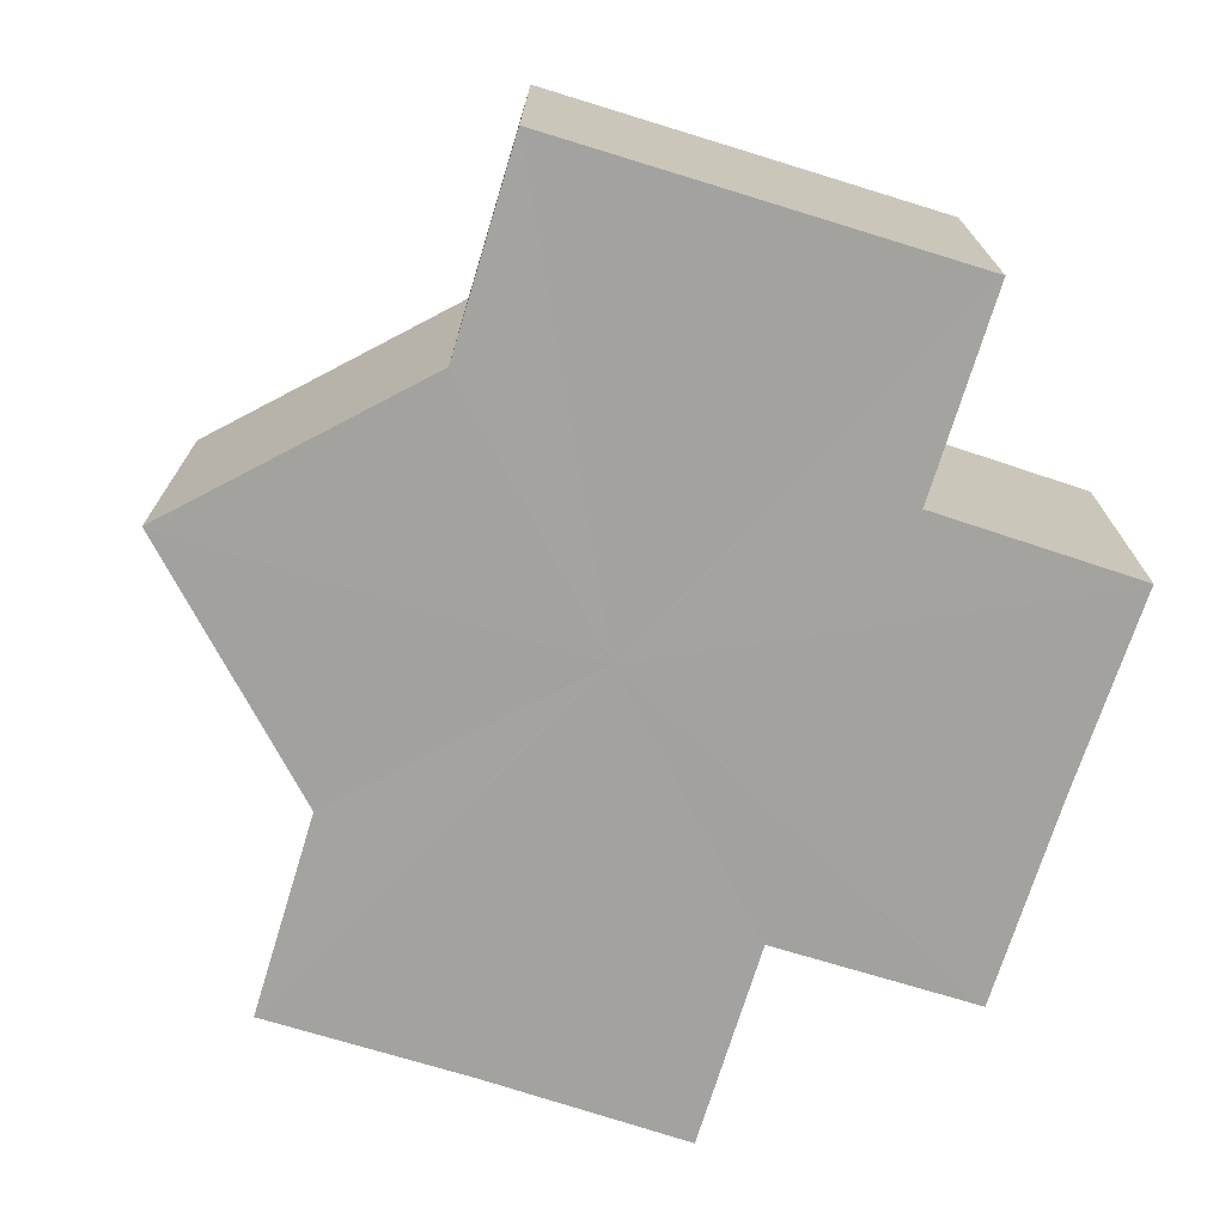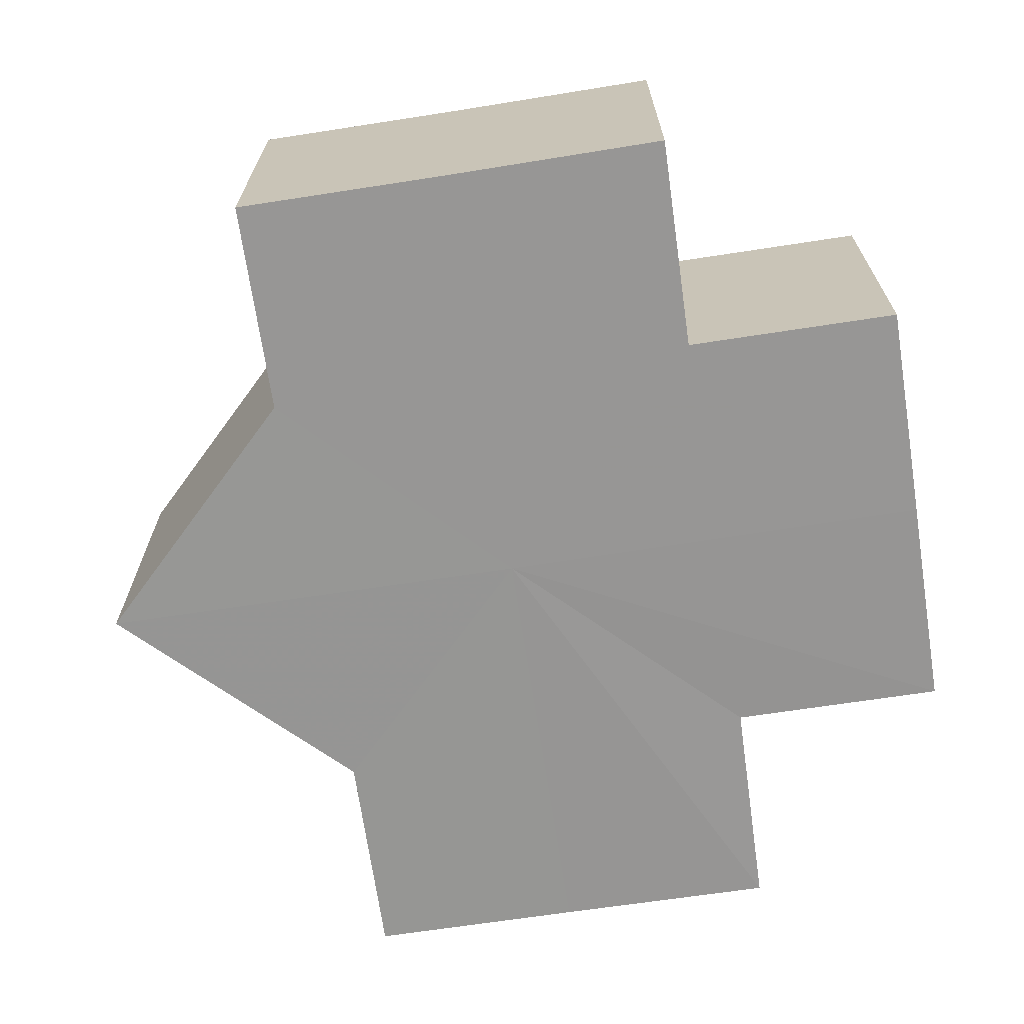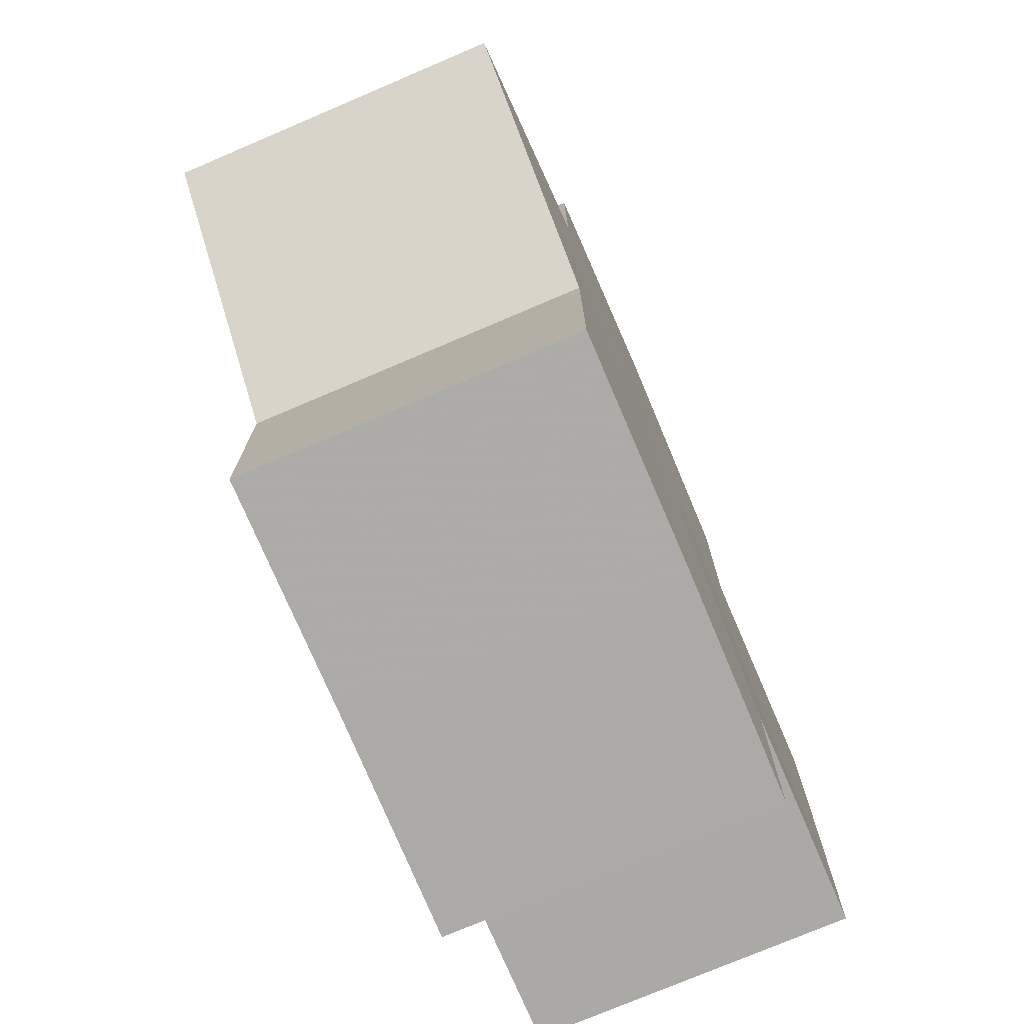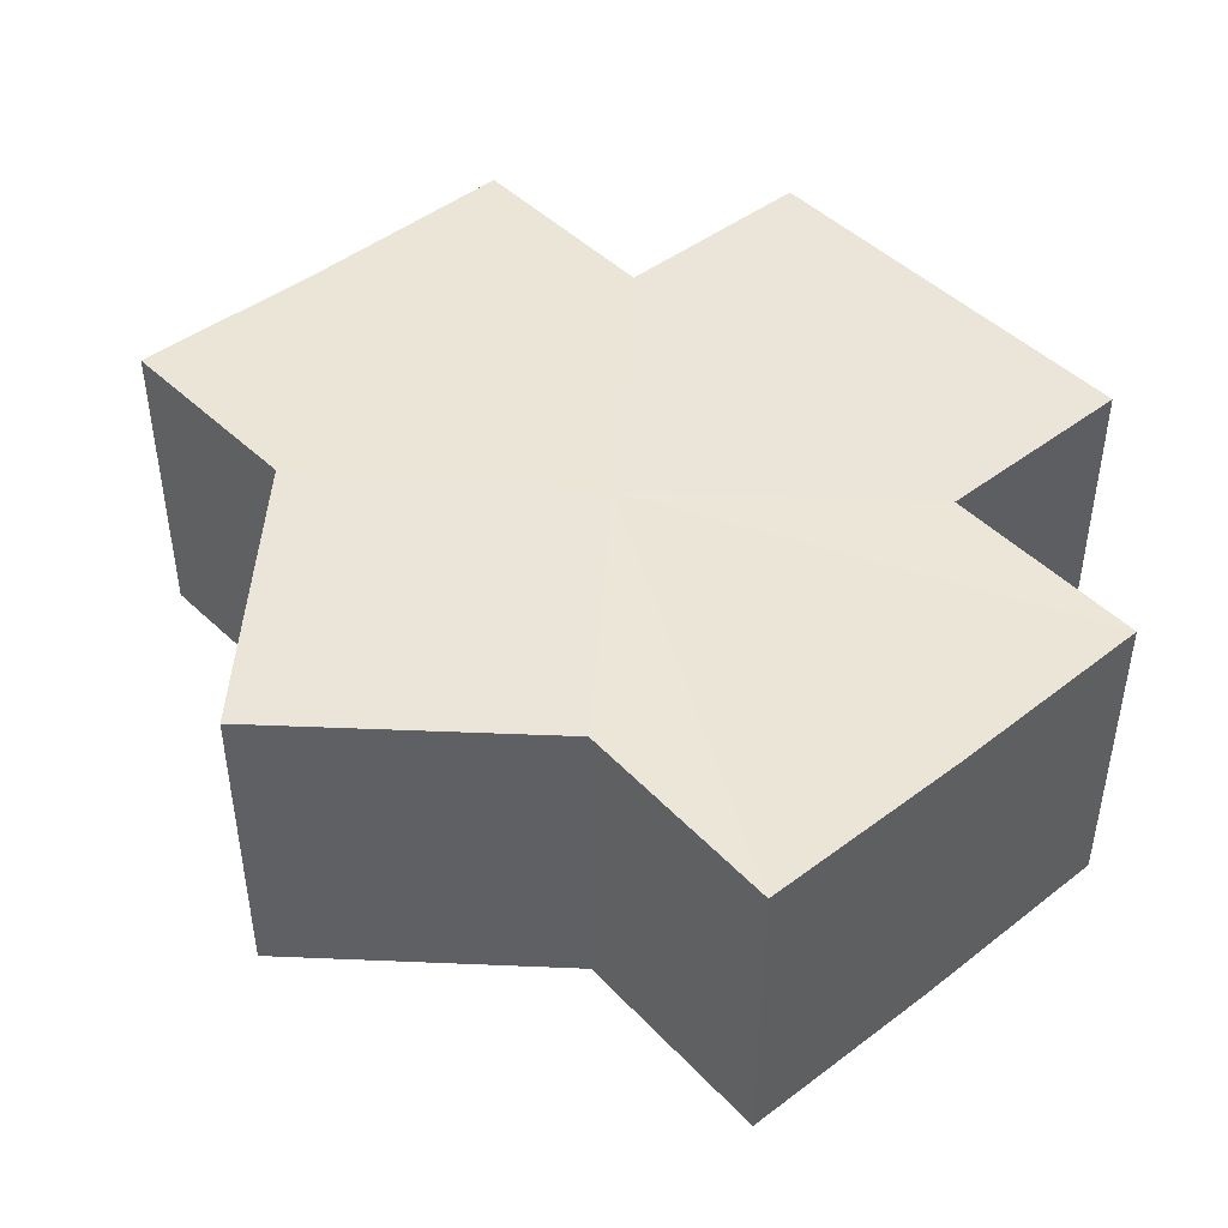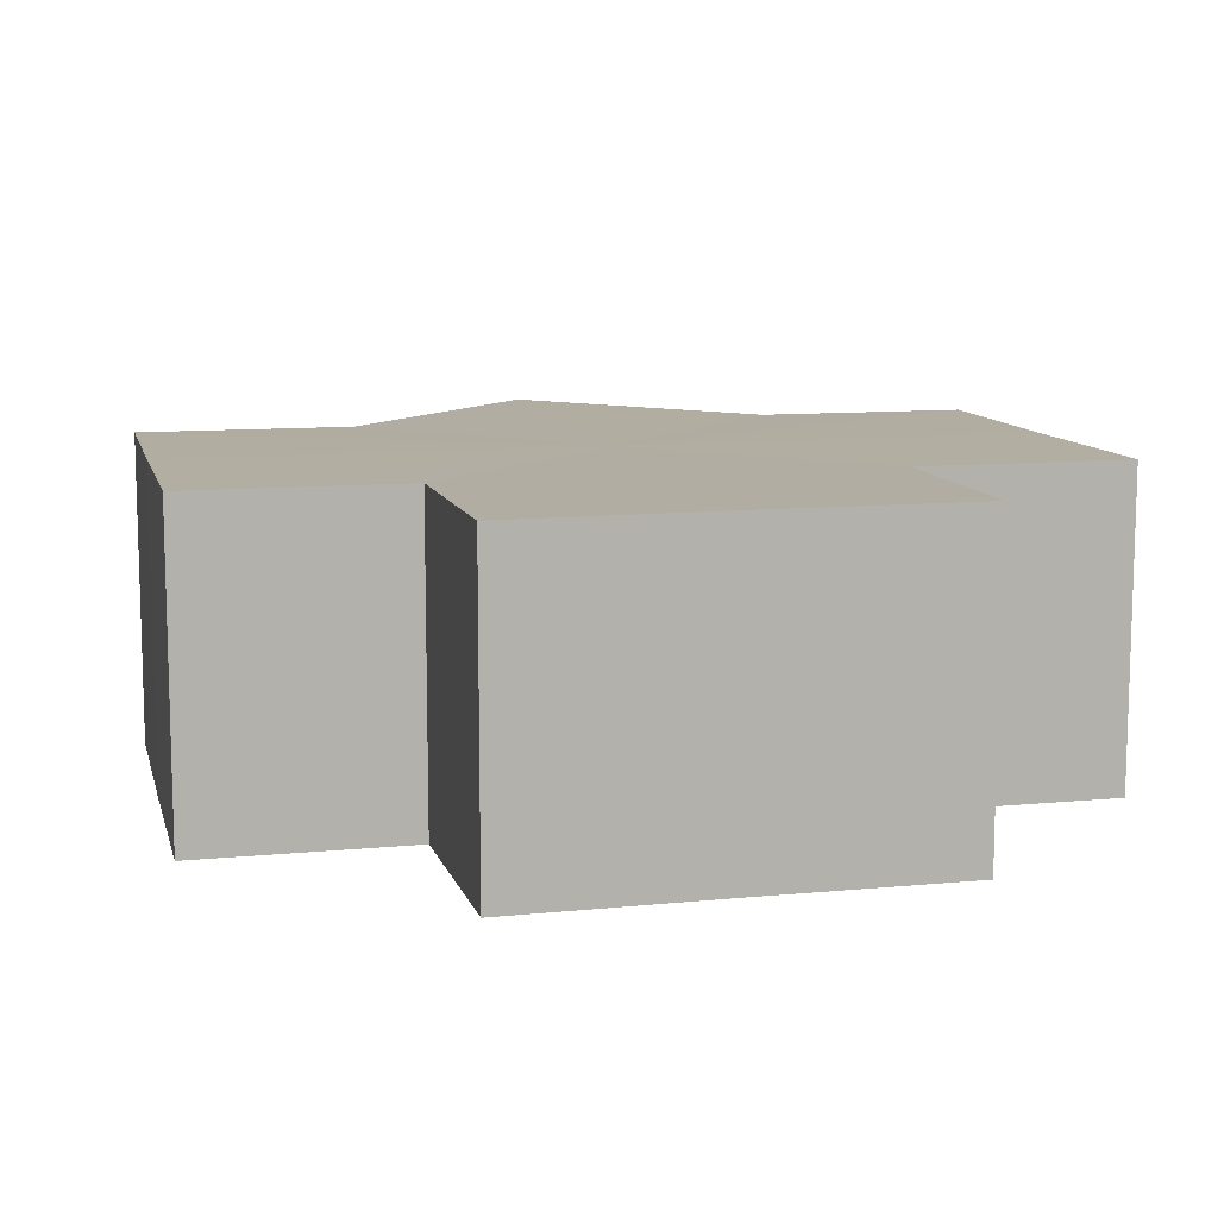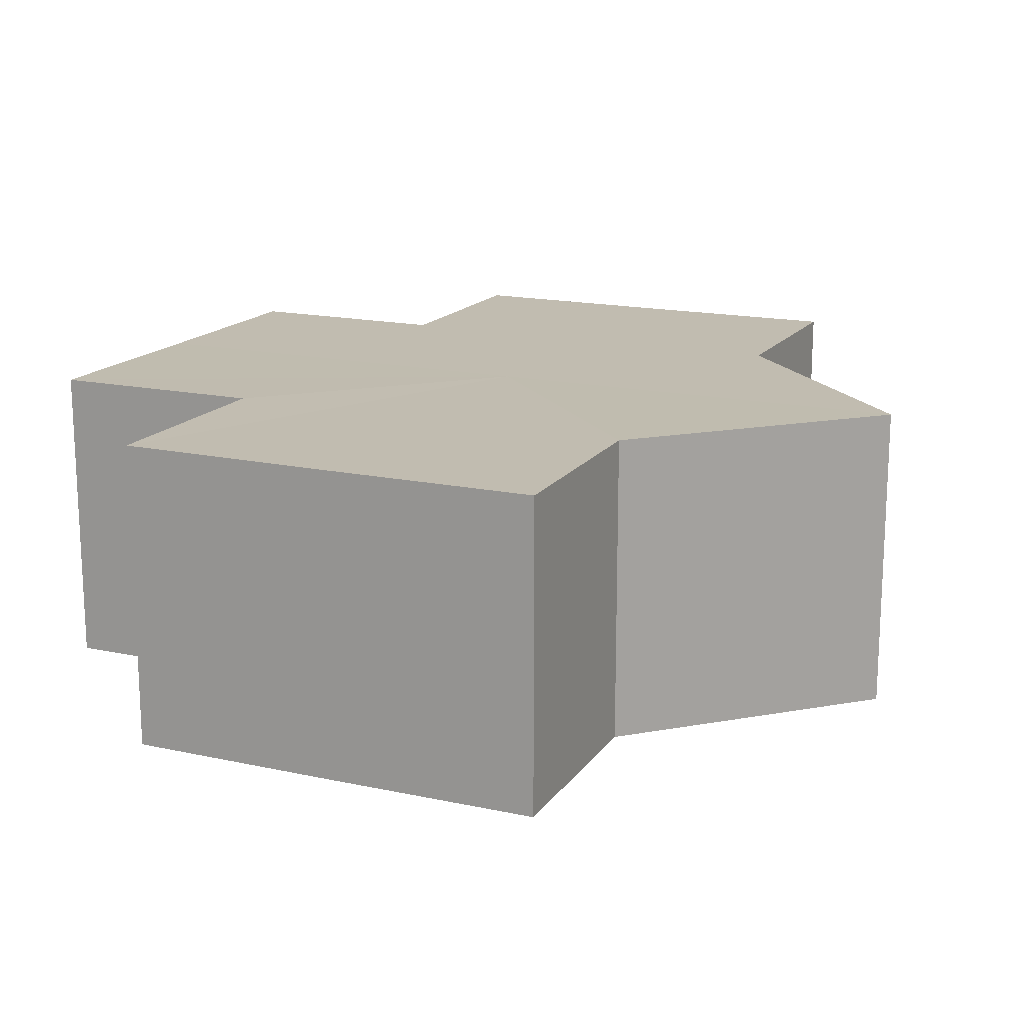
<metadata>
{"format":"obj","ext":"obj","renderer":"f3d","projection":"perspective","resolution":1024,"background":"white","views":[{"elev":-72.5,"azim":162.7,"up":"+Z"},{"elev":-67.8,"azim":-171.1,"up":"+Z"},{"elev":-75.9,"azim":113.3,"up":"+Y"},{"elev":45.4,"azim":138.6,"up":"+Z"},{"elev":10.6,"azim":-103.9,"up":"+Z"},{"elev":16.4,"azim":24.3,"up":"+Z"}]}
</metadata>
<code>
o 18622
v 2167 1869 7.332
v 2167 1869 7.332
v 2167 1869 7.346
v 2167 1869 7.332
v 2167 1869 7.346
v 2167 1869 7.332
v 2167 1869 7.346
v 2167 1869 7.332
v 2167 1869 7.346
v 2167 1869 7.332
v 2167 1869 7.332
v 2167 1869 7.332
v 2167 1869 7.332
v 2167 1869 7.332
v 2167 1869 7.346
v 2167 1869 7.346
v 2167 1869 7.332
v 2167 1869 7.332
v 2167 1869 7.332
v 2167 1869 7.346
v 2167 1869 7.346
v 2167 1869 7.332
v 2167 1869 7.346
v 2167 1869 7.332
v 2167 1869 7.332
v 2167 1869 7.332
v 2167 1869 7.332
v 2167 1869 7.346
v 2167 1869 7.332
v 2167 1869 7.346
v 2167 1869 7.346
v 2167 1869 7.332
v 2167 1869 7.346
v 2167 1869 7.332
v 2167 1869 7.332
v 2167 1869 7.332
v 2167 1869 7.332
v 2167 1869 7.346
v 2167 1869 7.332
v 2167 1869 7.346
v 2167 1869 7.346
v 2167 1869 7.346
v 2167 1869 7.332
v 2167 1869 7.332
v 2167 1869 7.332
v 2167 1869 7.332
v 2167 1869 7.346
v 2167 1869 7.332
v 2167 1869 7.346
v 2167 1869 7.346
v 2167 1869 7.332
v 2167 1869 7.332
v 2167 1869 7.332
v 2167 1869 7.332
v 2167 1869 7.332
v 2167 1869 7.346
v 2167 1869 7.346
v 2167 1869 7.332
v 2167 1869 7.332
v 2167 1869 7.346
v 2167 1869 7.346
v 2167 1869 7.346
v 2167 1869 7.346
v 2167 1869 7.332
v 2167 1869 7.332
v 2167 1869 7.346
v 2167 1869 7.332
v 2167 1869 7.332
v 2167 1869 7.332
v 2167 1869 7.332
v 2167 1869 7.346
v 2167 1869 7.346
v 2167 1869 7.346
v 2167 1869 7.346
v 2167 1869 7.346
v 2167 1869 7.346
v 2167 1869 7.346
v 2167 1869 7.346
v 2167 1869 7.346
v 2167 1869 7.346
v 2167 1869 7.346
v 2167 1869 7.346
v 2167 1869 7.346
v 2167 1869 7.346
v 2167 1869 7.346
v 2167 1869 7.346
f 1 2 3
f 4 1 5
f 5 6 7
f 7 8 9
f 10 8 11
f 10 12 8
f 10 11 13
f 10 14 12
f 15 13 16
f 17 18 15
f 10 13 19
f 20 14 21
f 10 22 14
f 23 24 20
f 25 26 23
f 26 27 28
f 10 29 22
f 30 29 31
f 10 32 29
f 33 34 30
f 35 36 33
f 36 37 38
f 10 39 32
f 40 39 41
f 42 43 40
f 44 45 42
f 45 46 47
f 10 48 39
f 49 48 50
f 51 52 49
f 10 53 48
f 10 54 53
f 10 55 54
f 10 19 55
f 56 53 57
f 58 59 56
f 60 55 61
f 62 19 63
f 64 65 62
f 66 67 60
f 68 69 66
f 69 70 71
f 72 73 74
f 72 75 73
f 72 74 76
f 72 77 75
f 72 76 78
f 72 79 77
f 72 78 80
f 72 81 79
f 72 80 82
f 72 83 81
f 72 82 84
f 72 85 83
f 72 84 86
f 72 86 85

</code>
